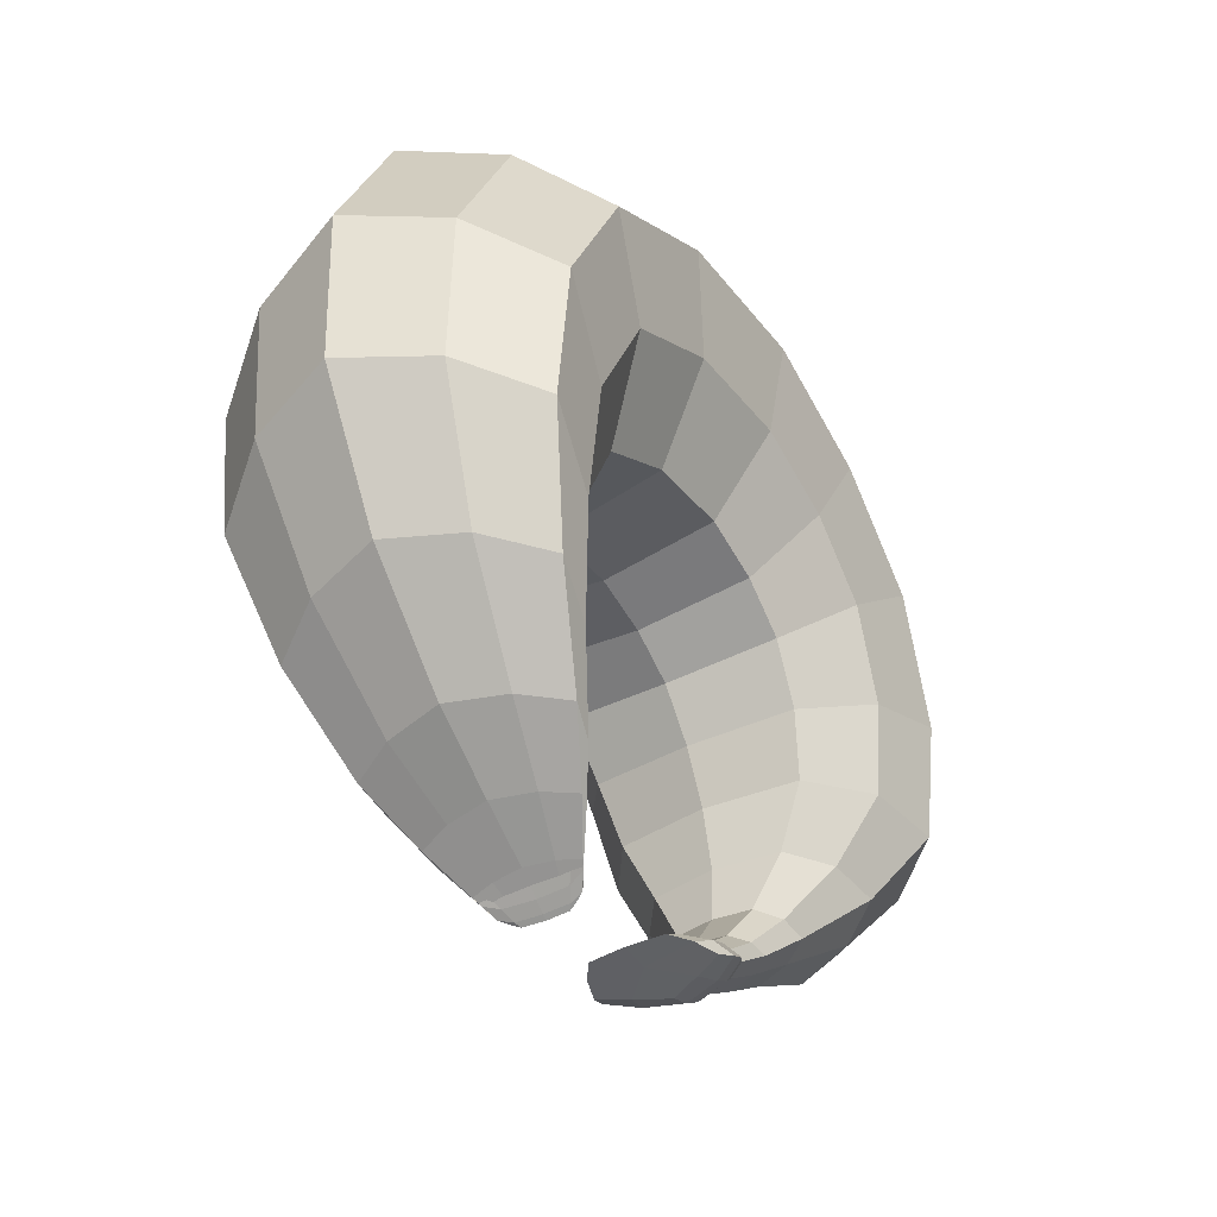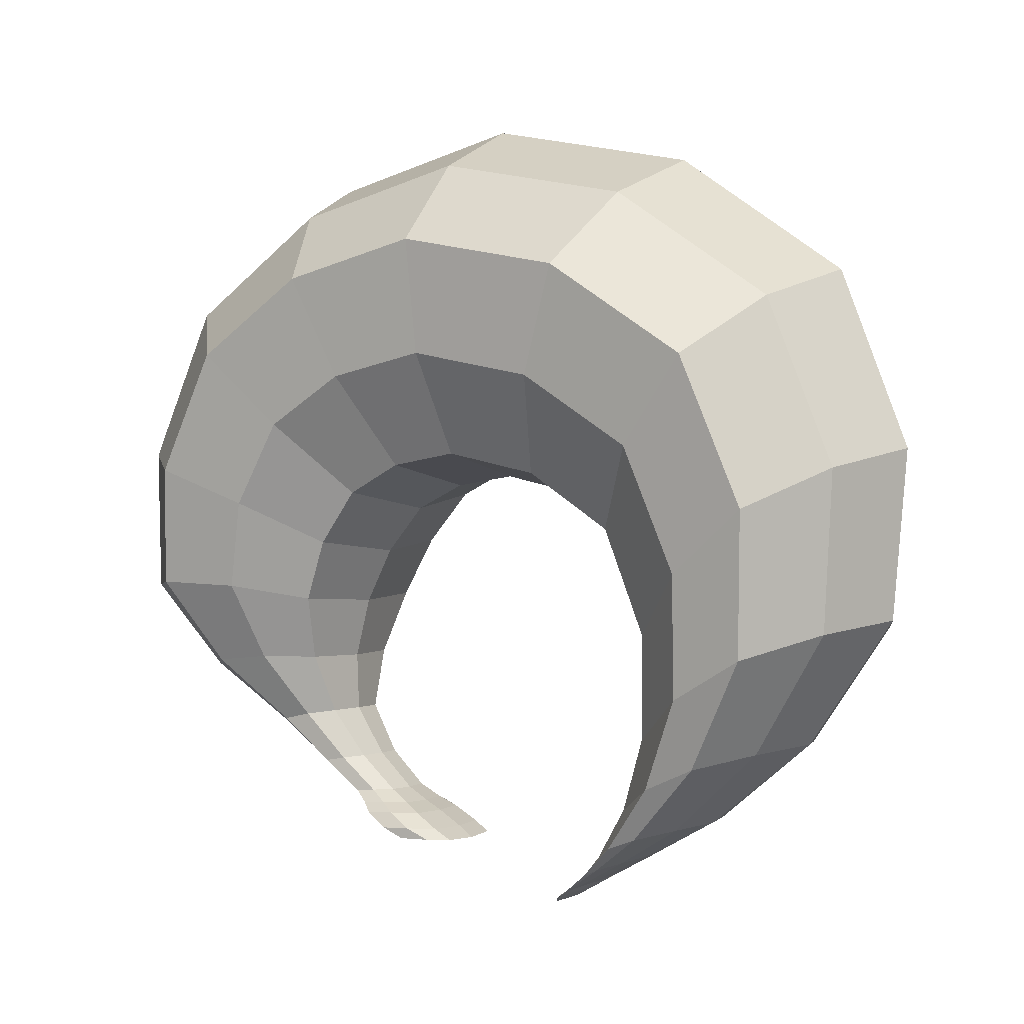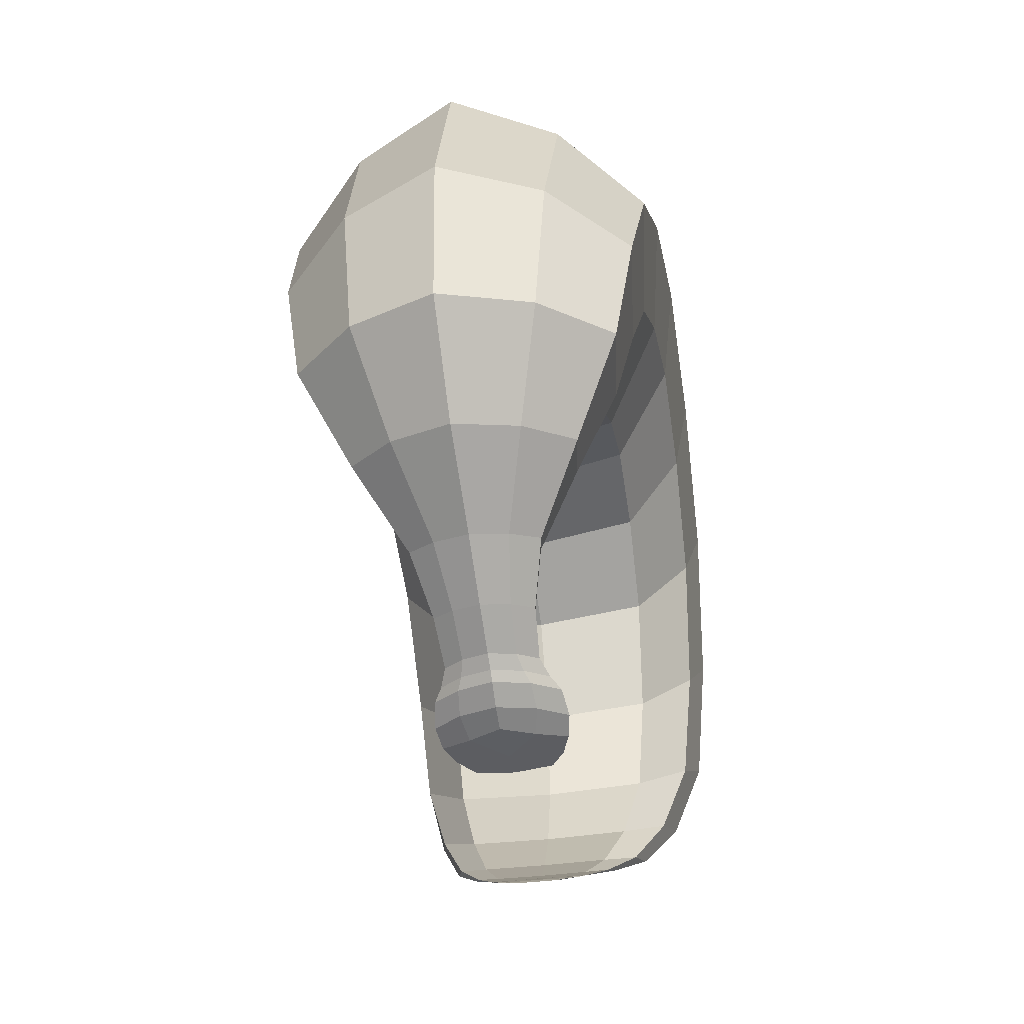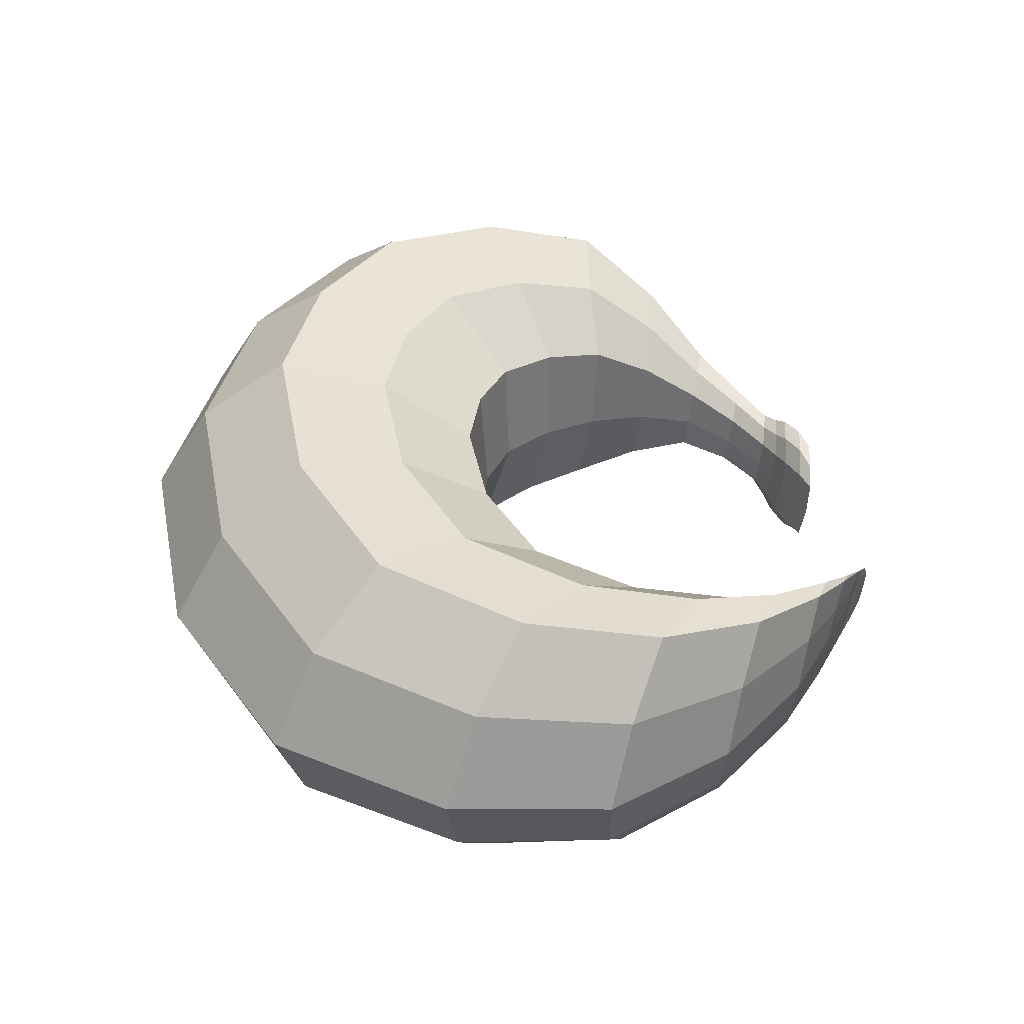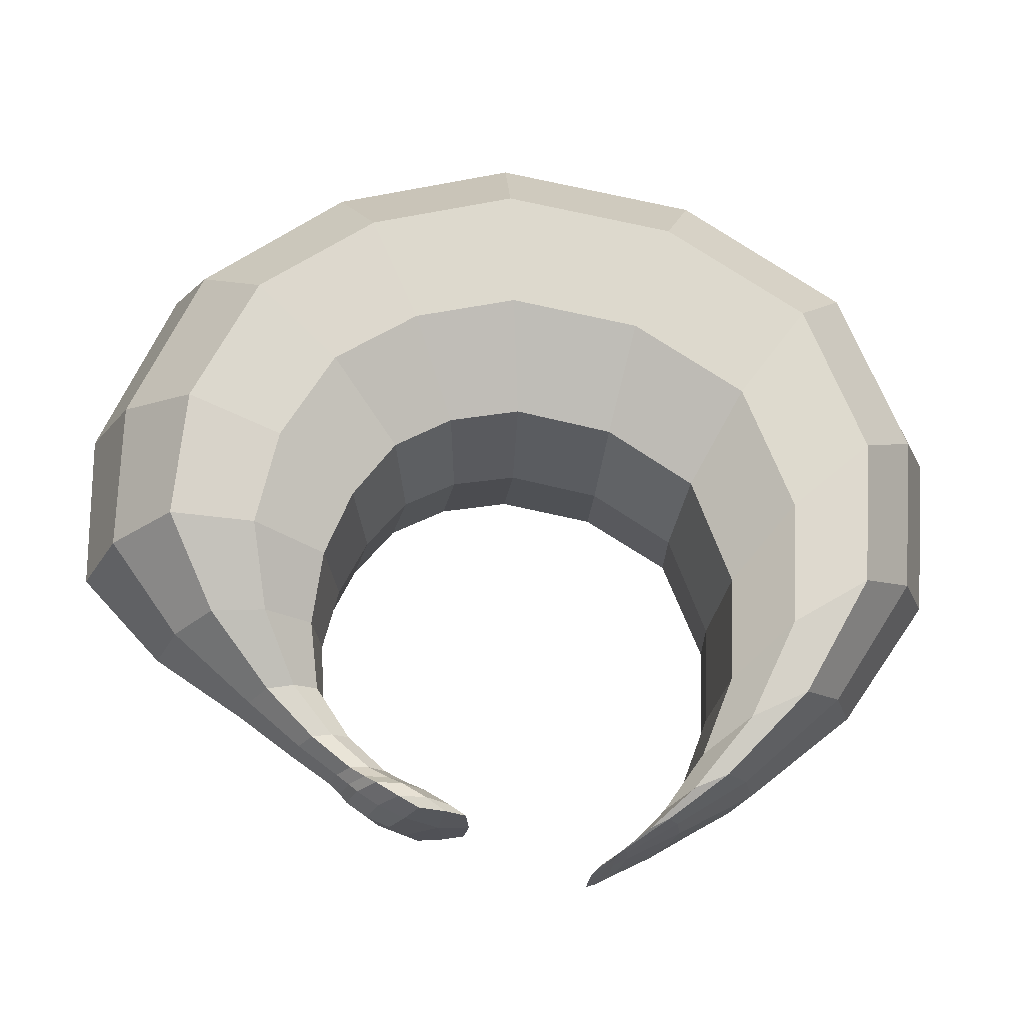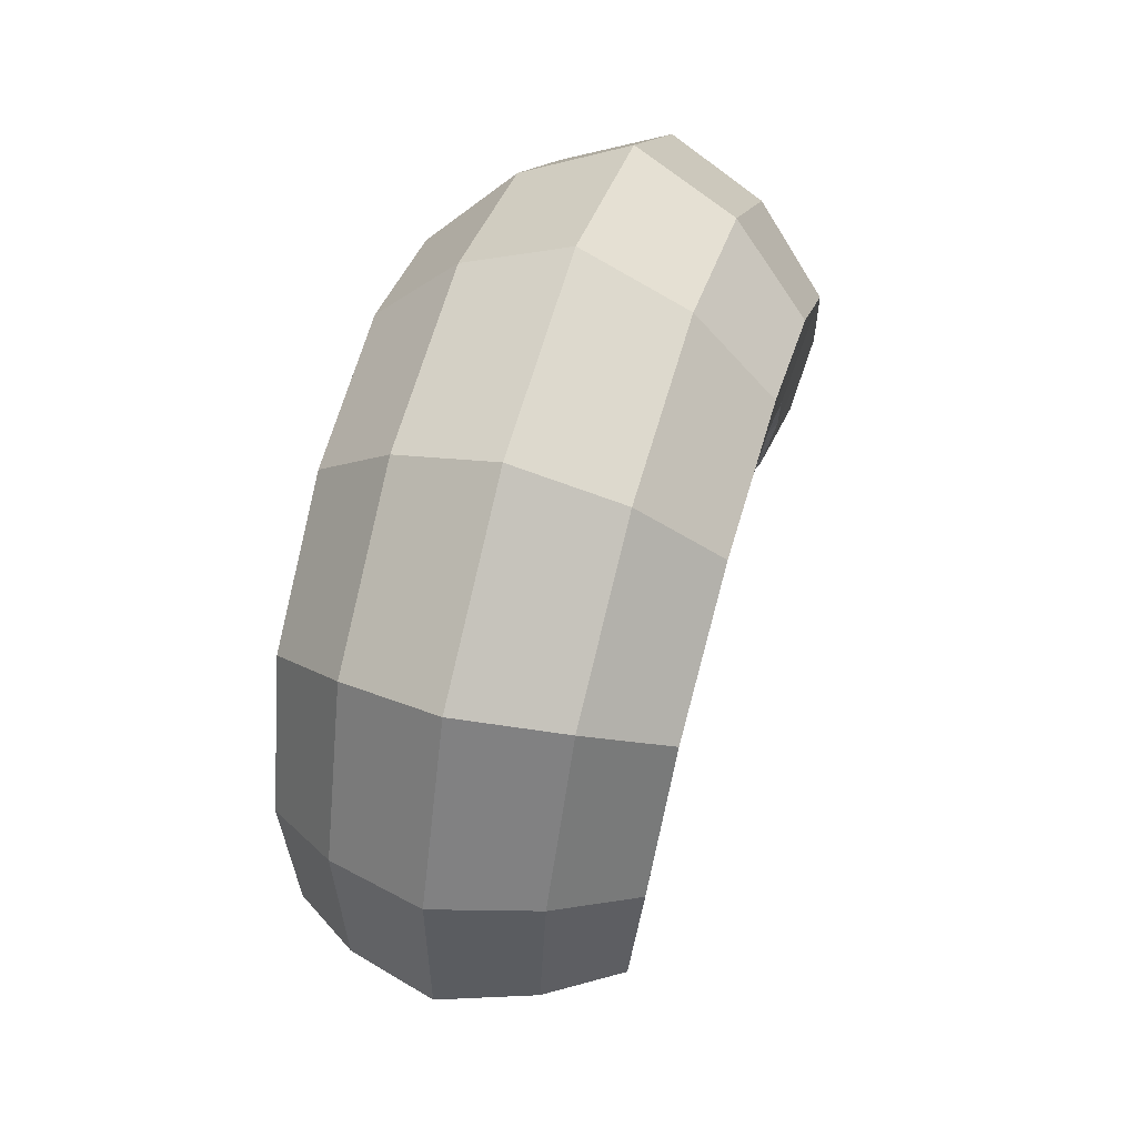
<metadata>
{"format":"obj","ext":"obj","renderer":"f3d","projection":"perspective","resolution":1024,"background":"white","views":[{"elev":-45.4,"azim":30.1,"up":"+Z"},{"elev":1.1,"azim":-59.1,"up":"+Z"},{"elev":-37.7,"azim":-170.8,"up":"+Z"},{"elev":-47.8,"azim":85.0,"up":"+Y"},{"elev":-23.5,"azim":-93.9,"up":"+Z"},{"elev":49.5,"azim":15.6,"up":"+Z"}]}
</metadata>
<code>
o Banana_to_export_Cylinder.001
v 0.07037 0.03708 0.009253
v 0.001367 0.03702 0.06112
v -0.06975 0.03744 0.01216
v -0.04469 0.03279 -0.0695
v 0.04191 0.03249 -0.07128
v 0.06825 0.1333 -0.03198
v 0.001186 0.1729 -0.00158
v -0.06784 0.1349 -0.02967
v -0.04344 0.08053 -0.08503
v 0.04067 0.0797 -0.08656
v 0.05678 0.1625 -0.1234
v -2.8e-05 0.2011 -0.1282
v -0.05814 0.1645 -0.1223
v -0.03725 0.1069 -0.1286
v 0.03377 0.1059 -0.1296
v 0.02174 0.126 -0.1802
v -0.001626 0.1379 -0.1837
v -0.02542 0.1268 -0.1799
v -0.01676 0.1081 -0.1764
v 0.01238 0.1076 -0.1767
v 0.01442 0.09399 -0.2088
v -0.002466 0.1026 -0.2099
v -0.0197 0.09461 -0.2086
v -0.01346 0.08121 -0.2079
v 0.007621 0.08084 -0.2081
v 0.01974 0.08382 -0.2162
v -0.002937 0.09563 -0.2175
v -0.0261 0.08468 -0.216
v -0.01774 0.06627 -0.2162
v 0.01059 0.06575 -0.2164
v 0.01966 0.06771 -0.2257
v -0.00297 0.07921 -0.2268
v -0.02609 0.06857 -0.2255
v -0.01775 0.0506 -0.2259
v 0.01053 0.05008 -0.2261
v 0.06718 -0.07672 -0.03678
v 0.000654 -0.1113 -0.000776
v -0.0678 -0.07783 -0.03421
v -0.04358 -0.03494 -0.09806
v 0.03985 -0.03448 -0.09973
v 0.05733 -0.09635 -0.1454
v -0.001051 -0.1329 -0.1316
v -0.06096 -0.09809 -0.1438
v -0.03961 -0.04849 -0.1771
v 0.0335 -0.04761 -0.1782
v 0.03425 -0.04461 -0.2155
v -0.003045 -0.06043 -0.2119
v -0.04103 -0.04583 -0.2148
v -0.02721 -0.02327 -0.2252
v 0.01931 -0.02259 -0.2257
v 0.01473 -0.007727 -0.2397
v -0.004112 -0.01144 -0.2378
v -0.02316 -0.008316 -0.2394
v -0.0161 -0.003064 -0.2429
v 0.007317 -0.00272 -0.2431
v 0.009016 0.000196 -0.2443
v -0.004319 -0.002161 -0.2427
v -0.0178 -0.000221 -0.2441
v -0.0128 0.003127 -0.2469
v 0.003775 0.003375 -0.247
v 0.06399 0.03537 -0.03379
v -0.001562 0.03183 -0.07852
v -0.06517 0.03577 -0.03112
v -0.03893 0.03748 0.04338
v 0.04089 0.0373 0.04172
v 0.06208 0.1034 -0.06003
v -0.001544 0.07531 -0.0918
v -0.06336 0.1047 -0.05781
v -0.03794 0.1586 -0.01125
v 0.03959 0.1577 -0.01253
v 0.001363 0.1125 0.04201
v 0.06985 0.09027 -0.003449
v -0.04432 0.05907 -0.07397
v -0.0692 0.09131 -0.000743
v 0.04162 0.05848 -0.07567
v 0.05171 0.1315 -0.1246
v -0.001846 0.1011 -0.1307
v -0.0542 0.1332 -0.1233
v -0.03299 0.1877 -0.1251
v 0.03246 0.1866 -0.1256
v -0.06461 0.1594 -0.07606
v 0.000648 0.2021 -0.06757
v 0.03827 0.09554 -0.1065
v -0.04136 0.09653 -0.1052
v 0.06424 0.1575 -0.07781
v 0.01973 0.1162 -0.178
v -0.002223 0.106 -0.1764
v -0.02378 0.1169 -0.1777
v -0.01515 0.1339 -0.1822
v 0.01174 0.1334 -0.1824
v -0.000848 0.171 -0.1611
v 0.03908 0.1469 -0.1557
v -0.02688 0.111 -0.1534
v -0.04162 0.1483 -0.1551
v 0.02299 0.1102 -0.154
v 0.01294 0.08694 -0.2082
v -0.002949 0.07969 -0.208
v -0.01852 0.08751 -0.208
v -0.01225 0.0997 -0.2093
v 0.007191 0.09934 -0.2094
v -0.02051 0.1092 -0.1969
v -0.0021 0.1173 -0.1992
v 0.008732 0.09515 -0.195
v -0.01381 0.09554 -0.1948
v 0.01597 0.1086 -0.1972
v 0.01774 0.07413 -0.216
v -0.003616 0.06419 -0.2165
v -0.02452 0.0749 -0.2157
v -0.01608 0.09169 -0.2168
v 0.01003 0.0912 -0.2169
v -0.002739 0.09832 -0.2141
v 0.01676 0.08819 -0.213
v -0.01546 0.07311 -0.2127
v -0.02265 0.08892 -0.2128
v 0.008896 0.07267 -0.2128
v 0.01603 0.05777 -0.226
v -0.003622 0.04882 -0.2265
v -0.02286 0.05849 -0.2258
v -0.0151 0.07354 -0.2265
v 0.008938 0.07309 -0.2266
v -0.02759 0.0763 -0.2215
v -0.002957 0.08777 -0.223
v 0.01142 0.05641 -0.2221
v -0.0187 0.05696 -0.2219
v 0.02115 0.07539 -0.2217
v 0.06108 -0.05226 -0.06942
v -0.002022 -0.03132 -0.1057
v -0.06335 -0.0531 -0.06698
v -0.03815 -0.09847 -0.01238
v 0.03875 -0.09776 -0.01381
v 0.06925 -0.02506 -0.002807
v 0.001095 -0.0454 0.04449
v -0.0691 -0.02548 5.1e-05
v -0.04432 -0.003106 -0.07706
v 0.04118 -0.003021 -0.07884
v 0.05204 -0.06891 -0.1613
v -0.003178 -0.04379 -0.1817
v -0.05699 -0.07036 -0.1596
v -0.03503 -0.1199 -0.1352
v 0.03236 -0.1188 -0.1361
v 0.03726 -0.04917 -0.1391
v 0.06321 -0.09917 -0.09172
v -0.000136 -0.138 -0.06778
v -0.06524 -0.1007 -0.08959
v -0.04213 -0.04989 -0.1376
v 0.03101 -0.03242 -0.2203
v -0.00401 -0.02088 -0.2268
v -0.03839 -0.03348 -0.2195
v -0.02462 -0.0551 -0.2126
v 0.01827 -0.05438 -0.213
v -0.03379 -0.03763 -0.205
v 0.02671 -0.0368 -0.2059
v 0.04631 -0.07349 -0.1865
v -0.00208 -0.1002 -0.1794
v -0.05158 -0.07505 -0.1853
v 0.01316 -0.004964 -0.2415
v -0.004409 -0.002397 -0.2434
v -0.02178 -0.005493 -0.2411
v -0.01495 -0.01034 -0.2383
v 0.006648 -0.009995 -0.2385
v -0.03128 -0.02435 -0.2296
v -0.02115 -0.01208 -0.236
v 0.01273 -0.01158 -0.2364
v 0.02354 -0.02347 -0.2301
v -0.003666 -0.03203 -0.2273
v 0.00681 0.00211 -0.2458
v -0.004521 0.003606 -0.2472
v -0.01573 0.001766 -0.2456
v -0.01132 -0.00103 -0.2434
v 0.002607 -0.000811 -0.2435
v -0.004259 -0.004693 -0.2413
v -0.0202 -0.002531 -0.2427
v -0.01427 0.001195 -0.2457
v 0.005321 0.001484 -0.2459
v 0.01151 -0.00204 -0.243
v 0.04059 0.104 0.02509
v -0.06465 0.07376 -0.03927
v 0.06352 0.07284 -0.04178
v -0.03863 0.1047 0.02662
v -0.00152 0.05577 -0.08224
v -0.03636 0.1863 -0.06974
v -0.00168 0.09042 -0.1097
v 0.03704 0.1851 -0.07066
v -0.06029 0.1247 -0.08944
v 0.05847 0.1231 -0.09122
v 0.02199 0.162 -0.1587
v -0.03882 0.1283 -0.153
v 0.03557 0.1271 -0.1537
v -0.02399 0.1628 -0.1584
v -0.002016 0.107 -0.154
v -0.01256 0.1144 -0.1983
v -0.002569 0.09398 -0.1948
v 0.008234 0.1141 -0.1984
v -0.01923 0.102 -0.1956
v 0.01441 0.1014 -0.1958
v 0.008412 0.09452 -0.2136
v -0.02129 0.08053 -0.2125
v 0.01504 0.07987 -0.2127
v -0.01404 0.09493 -0.2135
v -0.003316 0.07133 -0.2129
v -0.01693 0.08362 -0.2223
v -0.00368 0.05478 -0.2223
v 0.01082 0.0831 -0.2224
v -0.02589 0.06603 -0.2213
v 0.01901 0.0652 -0.2216
v -0.003319 0.06052 -0.2267
v 0.04013 -0.03728 0.02697
v -0.06457 -0.01199 -0.04044
v 0.06297 -0.01174 -0.04309
v -0.03869 -0.03758 0.02859
v -0.001736 -0.001545 -0.08578
v 0.05743 -0.07069 -0.1156
v -0.03705 -0.1239 -0.07497
v -0.002582 -0.0453 -0.1438
v 0.03613 -0.123 -0.07612
v -0.06098 -0.07193 -0.1135
v -0.003634 -0.0339 -0.208
v 0.0256 -0.09 -0.1816
v -0.04824 -0.05436 -0.1944
v 0.042 -0.05304 -0.1956
v -0.03017 -0.09092 -0.181
v -0.02932 -0.01769 -0.2326
v 0.02122 -0.01692 -0.2332
v -0.01936 -0.02925 -0.228
v -0.004241 -0.0107 -0.2369
v 0.01188 -0.02874 -0.2283
v -0.01332 -0.003932 -0.2418
v -0.00449 0.001689 -0.2462
v 0.004738 -0.003648 -0.242
v -0.01902 -0.000533 -0.2443
v 0.01019 -9.1e-05 -0.2445
v -0.004442 0.001675 -0.2454
f 22 100 196 111
f 100 21 112 196
f 196 112 26 110
f 111 196 110 27
f 24 98 197 113
f 98 23 114 197
f 197 114 28 108
f 113 197 108 29
f 21 96 198 112
f 96 25 115 198
f 198 115 30 106
f 112 198 106 26
f 23 99 199 114
f 99 22 111 199
f 199 111 27 109
f 114 199 109 28
f 25 97 200 115
f 97 24 113 200
f 200 113 29 107
f 115 200 107 30
f 28 109 201 121
f 109 27 122 201
f 201 122 32 119
f 121 201 119 33
f 30 107 202 123
f 107 29 124 202
f 202 124 34 117
f 123 202 117 35
f 27 110 203 122
f 110 26 125 203
f 203 125 31 120
f 122 203 120 32
f 29 108 204 124
f 108 28 121 204
f 204 121 33 118
f 124 204 118 34
f 26 106 205 125
f 106 30 123 205
f 205 123 35 116
f 125 205 116 31
f 35 117 206 116
f 34 118 206 117
f 33 119 206 118
f 32 120 206 119
f 31 116 206 120
f 52 159 227 171
f 159 53 172 227
f 227 172 58 169
f 171 227 169 57
f 54 157 228 173
f 157 55 174 228
f 228 174 60 167
f 173 228 167 59
f 51 160 229 175
f 160 52 171 229
f 229 171 57 170
f 175 229 170 56
f 53 158 230 172
f 158 54 173 230
f 230 173 59 168
f 172 230 168 58
f 55 156 231 174
f 156 51 175 231
f 231 175 56 166
f 174 231 166 60
f 60 166 232 167
f 56 170 232 166
f 57 169 232 170
f 58 168 232 169
f 59 167 232 168
f 2 65 176 71
f 65 1 72 176
f 176 72 6 70
f 71 176 70 7
f 4 63 177 73
f 63 3 74 177
f 177 74 8 68
f 73 177 68 9
f 1 61 178 72
f 61 5 75 178
f 178 75 10 66
f 72 178 66 6
f 3 64 179 74
f 64 2 71 179
f 179 71 7 69
f 74 179 69 8
f 5 62 180 75
f 62 4 73 180
f 180 73 9 67
f 75 180 67 10
f 8 69 181 81
f 69 7 82 181
f 181 82 12 79
f 81 181 79 13
f 10 67 182 83
f 67 9 84 182
f 182 84 14 77
f 83 182 77 15
f 7 70 183 82
f 70 6 85 183
f 183 85 11 80
f 82 183 80 12
f 9 68 184 84
f 68 8 81 184
f 184 81 13 78
f 84 184 78 14
f 6 66 185 85
f 66 10 83 185
f 185 83 15 76
f 85 185 76 11
f 12 80 186 91
f 80 11 92 186
f 186 92 16 90
f 91 186 90 17
f 14 78 187 93
f 78 13 94 187
f 187 94 18 88
f 93 187 88 19
f 11 76 188 92
f 76 15 95 188
f 188 95 20 86
f 92 188 86 16
f 13 79 189 94
f 79 12 91 189
f 189 91 17 89
f 94 189 89 18
f 15 77 190 95
f 77 14 93 190
f 190 93 19 87
f 95 190 87 20
f 18 89 191 101
f 89 17 102 191
f 191 102 22 99
f 101 191 99 23
f 20 87 192 103
f 87 19 104 192
f 192 104 24 97
f 103 192 97 25
f 17 90 193 102
f 90 16 105 193
f 193 105 21 100
f 102 193 100 22
f 19 88 194 104
f 88 18 101 194
f 194 101 23 98
f 104 194 98 24
f 16 86 195 105
f 86 20 103 195
f 195 103 25 96
f 105 195 96 21
f 1 65 207 131
f 65 2 132 207
f 207 132 37 130
f 131 207 130 36
f 3 63 208 133
f 63 4 134 208
f 208 134 39 128
f 133 208 128 38
f 5 61 209 135
f 61 1 131 209
f 209 131 36 126
f 135 209 126 40
f 2 64 210 132
f 64 3 133 210
f 210 133 38 129
f 132 210 129 37
f 4 62 211 134
f 62 5 135 211
f 211 135 40 127
f 134 211 127 39
f 40 126 212 141
f 126 36 142 212
f 212 142 41 136
f 141 212 136 45
f 37 129 213 143
f 129 38 144 213
f 213 144 43 139
f 143 213 139 42
f 39 127 214 145
f 127 40 141 214
f 214 141 45 137
f 145 214 137 44
f 36 130 215 142
f 130 37 143 215
f 215 143 42 140
f 142 215 140 41
f 38 128 216 144
f 128 39 145 216
f 216 145 44 138
f 144 216 138 43
f 44 137 217 151
f 137 45 152 217
f 217 152 50 147
f 151 217 147 49
f 41 140 218 153
f 140 42 154 218
f 218 154 47 150
f 153 218 150 46
f 43 138 219 155
f 138 44 151 219
f 219 151 49 148
f 155 219 148 48
f 45 136 220 152
f 136 41 153 220
f 220 153 46 146
f 152 220 146 50
f 42 139 221 154
f 139 43 155 221
f 221 155 48 149
f 154 221 149 47
f 48 148 222 161
f 148 49 162 222
f 222 162 54 158
f 161 222 158 53
f 50 146 223 163
f 146 46 164 223
f 223 164 51 156
f 163 223 156 55
f 47 149 224 165
f 149 48 161 224
f 224 161 53 159
f 165 224 159 52
f 49 147 225 162
f 147 50 163 225
f 225 163 55 157
f 162 225 157 54
f 46 150 226 164
f 150 47 165 226
f 226 165 52 160
f 164 226 160 51

</code>
